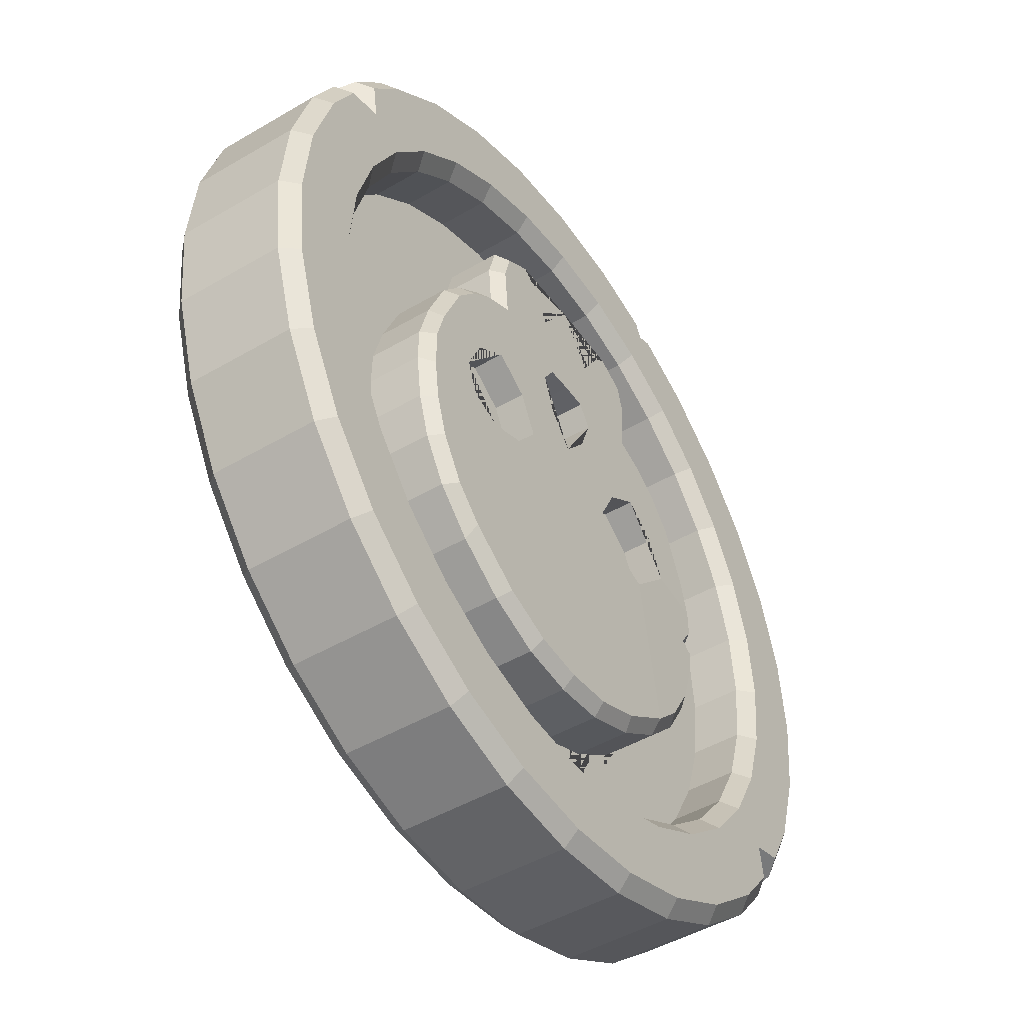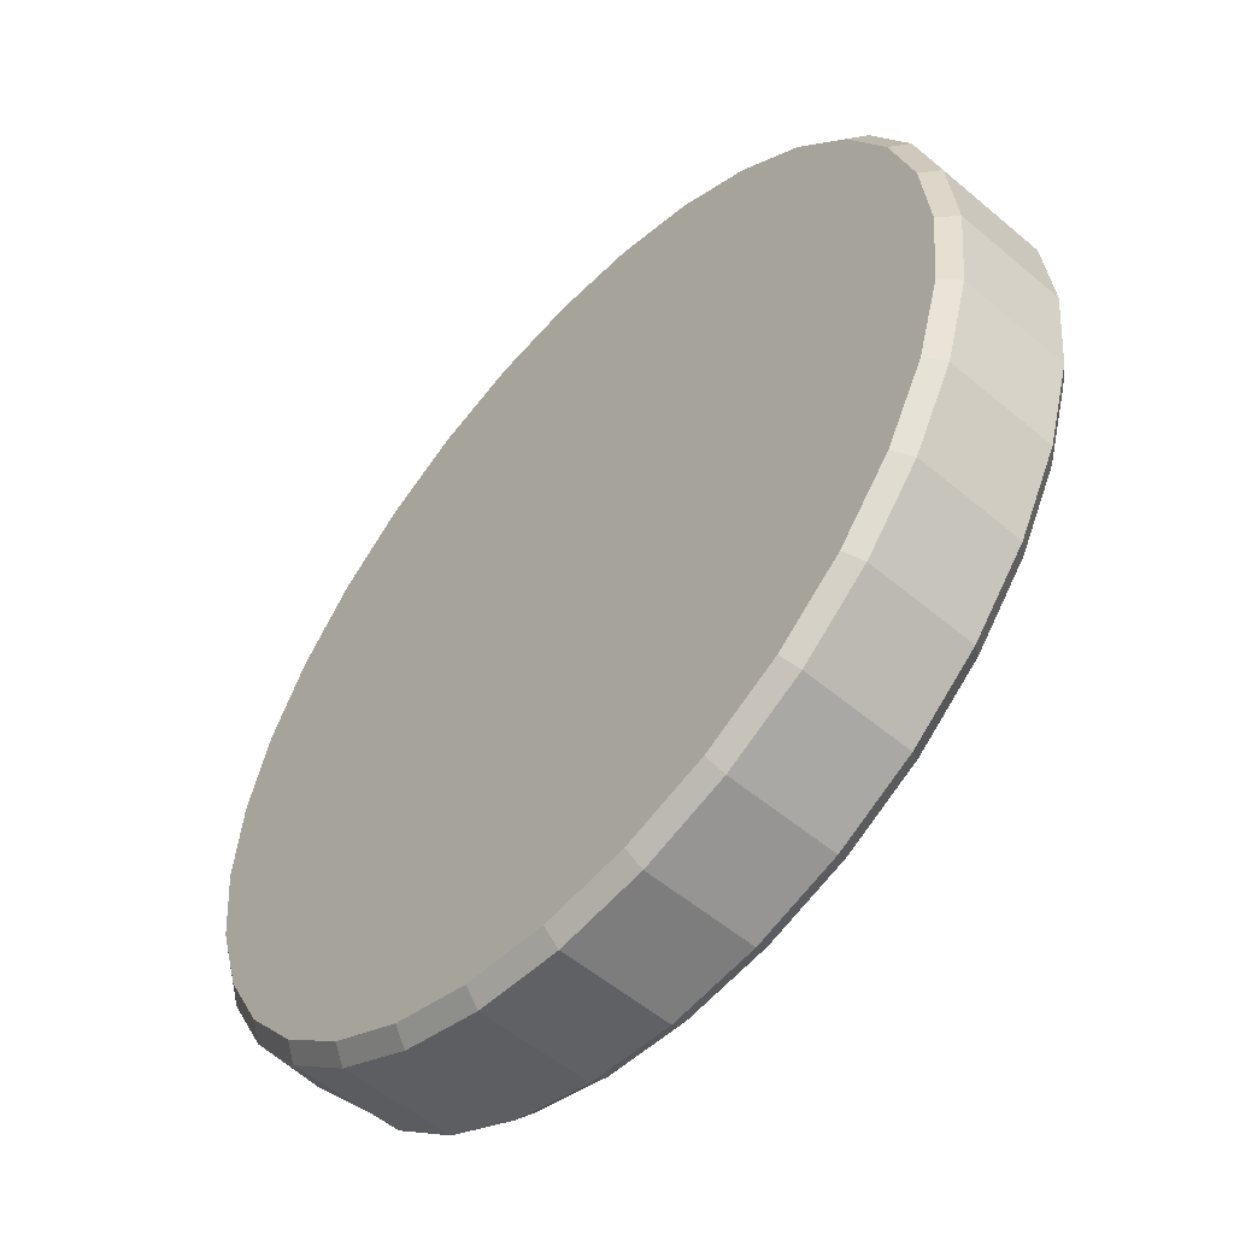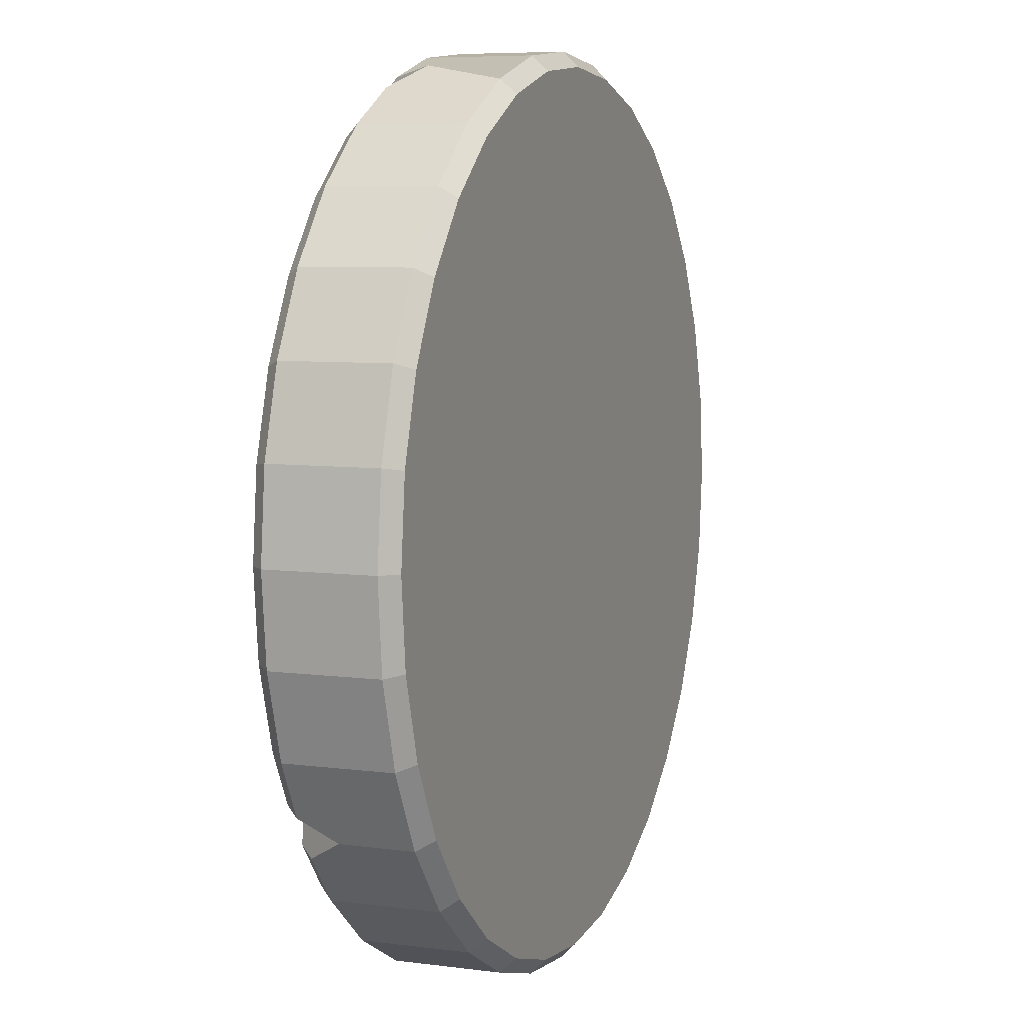
<metadata>
{"format":"obj","ext":"obj","renderer":"f3d","projection":"perspective","resolution":1024,"background":"white","views":[{"elev":-46.7,"azim":123.8,"up":"+Z"},{"elev":-54.7,"azim":48.3,"up":"+Z"},{"elev":7.0,"azim":-69.2,"up":"+Z"}]}
</metadata>
<code>
o Coin_Cylinder.005
v 0.1829 0.003502 -0.7643
v 0.3291 0.003502 -0.7203
v 0.464 0.003502 -0.6487
v 0.5822 0.003502 -0.5521
v 0.6794 0.003502 -0.4343
v 0.7517 0.003502 -0.2998
v 0.7964 0.003502 -0.1538
v 0.8117 0.003502 -0.001916
v 0.7971 0.003502 0.1501
v 0.7532 0.003502 0.2963
v 0.6815 0.003502 0.4311
v 0.5849 0.003502 0.5494
v 0.4671 0.003502 0.6466
v 0.3327 0.003502 0.7189
v 0.1867 0.003502 0.7635
v 0.1501 0.003502 -0.5816
v 0.2733 0.003502 -0.5336
v 0.3834 0.003502 -0.4591
v 0.4671 0.003502 -0.3758
v 0.5223 0.003502 -0.2814
v 0.5511 0.003502 -0.187
v 0.5645 0.003502 -0.07933
v 0.5625 0.003502 0.004192
v 0.5342 0.003502 0.1054
v 0.4818 0.003502 0.2286
v 0.4248 0.003502 0.2969
v 0.359 0.003502 0.3498
v 0.3019 0.003502 0.3741
v 0.3109 0.003502 0.4818
v 0.2892 0.003502 0.5631
v 0.1992 0.003502 0.6161
v 0.1507 0.003502 0.5767
v 0.122 0.003502 0.5306
v 0.09582 0.003502 0.59
v 0.2994 0.1486 0.1768
v 0.4218 0.1486 0.02902
v 0.3186 0.1486 -0.07329
v 0.1731 0.1486 0.03324
v 0.3799 0.1486 0.1189
v 0.3925 0.1486 -0.04457
v 0.2299 0.1486 -0.04181
v 0.2173 0.1486 0.1217
v 0.1238 0.1486 0.2715
v 0.09267 0.1486 0.3217
v 0.09234 0.1486 0.1852
v 0.2173 0.07954 0.1217
v 0.2994 0.07954 0.1768
v 0.3799 0.07954 0.1189
v 0.3051 0.07954 0.03823
v 0.4218 0.07954 0.02902
v 0.3925 0.07954 -0.04457
v 0.3186 0.07954 -0.07329
v 0.2299 0.07954 -0.04181
v 0.1731 0.07954 0.03324
v 0.09267 0.07954 0.3217
v 0.07355 0.07954 0.2425
v 0.1238 0.07954 0.2715
v 0.09234 0.07954 0.1852
v 0.2191 -0.1524 -0.9488
v 0.2255 -0.1195 -0.9813
v 0.1829 0.1163 -0.7643
v 0.1893 0.1492 -0.7967
v 0.4007 -0.1524 -0.8943
v 0.4132 -0.1195 -0.9248
v 0.3291 0.1163 -0.7203
v 0.3417 0.1492 -0.7509
v 0.5681 -0.1524 -0.8053
v 0.5863 -0.1195 -0.8328
v 0.464 0.1163 -0.6487
v 0.4822 0.1492 -0.6762
v 0.7149 -0.1524 -0.6854
v 0.7382 -0.1195 -0.7088
v 0.5822 0.1163 -0.5521
v 0.6055 0.1492 -0.5755
v 0.8355 -0.1524 -0.5392
v 0.8629 -0.1195 -0.5576
v 0.6794 0.1163 -0.4343
v 0.7068 0.1492 -0.4527
v 0.9253 -0.1524 -0.3722
v 0.9558 -0.1195 -0.385
v 0.7517 0.1163 -0.2998
v 0.7822 0.1492 -0.3126
v 0.9807 -0.1524 -0.191
v 1.013 -0.1195 -0.1975
v 0.7964 0.1163 -0.1538
v 0.8288 0.1492 -0.1604
v 0.9998 -0.1524 -0.002378
v 1.033 -0.1195 -0.002459
v 0.8117 0.1163 -0.001916
v 0.8447 0.1492 -0.001997
v 0.9817 -0.1524 0.1863
v 1.014 -0.1195 0.1927
v 0.7971 0.1163 0.1501
v 0.8295 0.1492 0.1564
v 0.9271 -0.1524 0.3678
v 0.9576 -0.1195 0.3804
v 0.7532 0.1163 0.2963
v 0.7837 0.1492 0.3089
v 0.8381 -0.1524 0.5352
v 0.8657 -0.1195 0.5535
v 0.6815 0.1163 0.4311
v 0.709 0.1492 0.4494
v 0.7183 -0.1524 0.6821
v 0.7417 -0.1195 0.7054
v 0.5849 0.1163 0.5494
v 0.6083 0.1492 0.5727
v 0.572 -0.1524 0.8027
v 0.5904 -0.1195 0.8301
v 0.4671 0.1163 0.6466
v 0.4856 0.1492 0.674
v 0.4051 -0.1524 0.8924
v 0.4178 -0.1195 0.9229
v 0.3327 0.1163 0.7189
v 0.3454 0.1492 0.7494
v 0.2238 -0.1524 0.9479
v 0.2303 -0.1195 0.9803
v 0.1867 0.1163 0.7635
v 0.1932 0.1492 0.7959
v 0.2191 0.1492 -0.9488
v 0.2255 0.1163 -0.9813
v 0.4007 0.1492 -0.8943
v 0.4132 0.1163 -0.9248
v 0.5681 0.1492 -0.8053
v 0.5863 0.1163 -0.8328
v 0.7149 0.1492 -0.6854
v 0.7382 0.1163 -0.7088
v 0.8355 0.1492 -0.5392
v 0.8629 0.1163 -0.5576
v 0.9253 0.1492 -0.3722
v 0.9558 0.1163 -0.385
v 0.9807 0.1492 -0.191
v 1.013 0.1163 -0.1975
v 0.9998 0.1492 -0.002378
v 1.033 0.1163 -0.002459
v 0.9817 0.1492 0.1863
v 1.014 0.1163 0.1927
v 0.9271 0.1492 0.3678
v 0.9576 0.1163 0.3804
v 0.7183 0.1492 0.6821
v 0.7417 0.1163 0.7054
v 0.572 0.1492 0.8027
v 0.5904 0.1163 0.8301
v 0.4051 0.1492 0.8924
v 0.4178 0.1163 0.9229
v 0.2238 0.1492 0.9479
v 0.2303 0.1163 0.9803
v 0.1438 0.1486 -0.5558
v 0.1501 0.1222 -0.5816
v 0.2555 0.1486 -0.5122
v 0.2733 0.1222 -0.5336
v 0.3783 0.1486 -0.4291
v 0.3834 0.1222 -0.4591
v 0.4432 0.1486 -0.3644
v 0.4671 0.1222 -0.3758
v 0.4979 0.1486 -0.2708
v 0.5223 0.1222 -0.2814
v 0.5252 0.1486 -0.1815
v 0.5511 0.1222 -0.187
v 0.5373 0.1486 -0.08484
v 0.5645 0.1222 -0.07933
v 0.535 0.1486 0.009054
v 0.5625 0.1222 0.004192
v 0.5126 0.1486 0.08873
v 0.5342 0.1222 0.1054
v 0.459 0.1486 0.2147
v 0.4818 0.1222 0.2286
v 0.4062 0.1486 0.2779
v 0.4248 0.1222 0.2969
v 0.3453 0.1486 0.3269
v 0.359 0.1222 0.3498
v 0.274 0.1486 0.3573
v 0.3019 0.1222 0.3741
v 0.2843 0.1486 0.4794
v 0.3109 0.1222 0.4818
v 0.2665 0.1486 0.5459
v 0.2892 0.1222 0.5631
v 0.2016 0.1486 0.5841
v 0.1992 0.1222 0.6161
v 0.1708 0.1486 0.559
v 0.1507 0.1222 0.5767
v 0.1181 0.1486 0.4743
v 0.122 0.1222 0.5306
v 0.07569 0.1486 0.5703
v 0.09582 0.1222 0.59
v -0.121 0.003502 -0.7635
v 0.03091 0.003502 -0.7789
v -0.267 0.003502 -0.7189
v -0.4015 0.003502 -0.6466
v -0.5193 0.003502 -0.5494
v -0.6159 0.003502 -0.4311
v -0.6875 0.003502 -0.2963
v -0.7315 0.003502 -0.1501
v -0.7461 0.003502 0.001915
v -0.7307 0.003502 0.1538
v -0.686 0.003502 0.2998
v -0.6137 0.003502 0.4343
v -0.5166 0.003502 0.5521
v -0.3983 0.003502 0.6487
v -0.2635 0.003502 0.7203
v -0.1173 0.003502 0.7643
v 0.03474 0.003502 0.7789
v 0.03136 0.003502 -0.5945
v 0.03434 0.003502 0.6187
v -0.08729 0.003502 -0.5811
v -0.2103 0.003502 -0.5324
v -0.32 0.003502 -0.4574
v -0.4033 0.003502 -0.3737
v -0.458 0.003502 -0.279
v -0.4863 0.003502 -0.1844
v -0.4993 0.003502 -0.07672
v -0.4969 0.003502 0.006797
v -0.468 0.003502 0.1078
v -0.415 0.003502 0.2308
v -0.3577 0.003502 0.2988
v -0.2916 0.003502 0.3514
v -0.2344 0.003502 0.3754
v -0.2429 0.003502 0.4831
v -0.2208 0.003502 0.5644
v -0.1305 0.003502 0.6169
v -0.08225 0.003502 0.5772
v -0.05379 0.003502 0.531
v -0.02727 0.003502 0.5903
v 0.03286 0.1486 0.01337
v -0.2329 0.1486 0.1781
v -0.356 0.1486 0.03094
v -0.2533 0.1486 -0.07188
v -0.1073 0.1486 0.03393
v -0.3137 0.1486 0.1206
v -0.327 0.1486 -0.0428
v -0.1645 0.1486 -0.04084
v -0.1511 0.1486 0.1226
v 0.03362 0.1486 0.3238
v -0.05687 0.1486 0.2719
v 0.03311 0.1486 0.1149
v -0.02544 0.1486 0.322
v -0.02578 0.1486 0.1854
v -0.1511 0.07954 0.1226
v -0.2329 0.07954 0.1781
v -0.3137 0.07954 0.1206
v -0.2393 0.07954 0.03957
v -0.356 0.07954 0.03094
v -0.327 0.07954 -0.0428
v -0.2533 0.07954 -0.07188
v -0.1645 0.07954 -0.04084
v -0.1073 0.07954 0.03393
v 0.03336 0.07954 0.2193
v 0.03362 0.07954 0.3238
v -0.02544 0.07954 0.322
v -0.006712 0.07954 0.2427
v -0.05687 0.07954 0.2719
v -0.02578 0.07954 0.1854
v 0.03311 0.07954 0.1149
v 0.03036 -0.1195 -1
v 0.03044 -0.1524 -0.967
v 0.03091 0.1163 -0.7789
v 0.03083 0.1492 -0.8119
v -0.1582 -0.1524 -0.9479
v -0.1647 -0.1195 -0.9803
v -0.121 0.1163 -0.7635
v -0.1275 0.1492 -0.7959
v -0.3394 -0.1524 -0.8924
v -0.3521 -0.1195 -0.9229
v -0.267 0.1163 -0.7189
v -0.2797 0.1492 -0.7494
v -0.5064 -0.1524 -0.8027
v -0.5248 -0.1195 -0.8301
v -0.4015 0.1163 -0.6466
v -0.4199 0.1492 -0.674
v -0.6526 -0.1524 -0.6821
v -0.676 -0.1195 -0.7054
v -0.5193 0.1163 -0.5494
v -0.5427 0.1492 -0.5727
v -0.7725 -0.1524 -0.5352
v -0.8 -0.1195 -0.5535
v -0.6159 0.1163 -0.4311
v -0.6434 0.1492 -0.4494
v -0.8614 -0.1524 -0.3678
v -0.892 -0.1195 -0.3804
v -0.6875 0.1163 -0.2963
v -0.7181 0.1492 -0.3089
v -0.916 -0.1524 -0.1863
v -0.9484 -0.1195 -0.1927
v -0.7315 0.1163 -0.1501
v -0.7639 0.1492 -0.1564
v -0.9341 -0.1524 0.002378
v -0.9672 -0.1195 0.002459
v -0.7461 0.1163 0.001915
v -0.7791 0.1492 0.001997
v -0.9151 -0.1524 0.191
v -0.9475 -0.1195 0.1975
v -0.7307 0.1163 0.1538
v -0.7631 0.1492 0.1604
v -0.8596 -0.1524 0.3722
v -0.8901 -0.1195 0.385
v -0.686 0.1163 0.2998
v -0.7165 0.1492 0.3126
v -0.7699 -0.1524 0.5392
v -0.7973 -0.1195 0.5576
v -0.6137 0.1163 0.4343
v -0.6412 0.1492 0.4527
v -0.6492 -0.1524 0.6854
v -0.6725 -0.1195 0.7088
v -0.5166 0.1163 0.5521
v -0.5399 0.1492 0.5755
v -0.5024 -0.1524 0.8053
v -0.5207 -0.1195 0.8328
v -0.3983 0.1163 0.6487
v -0.4166 0.1492 0.6762
v -0.335 -0.1524 0.8943
v -0.3476 -0.1195 0.9248
v -0.2635 0.1163 0.7203
v -0.276 0.1492 0.7509
v -0.1535 -0.1524 0.9488
v -0.1599 -0.1195 0.9813
v -0.1173 0.1163 0.7643
v -0.1236 0.1492 0.7967
v 0.0352 -0.1524 0.967
v 0.03528 -0.1195 1
v 0.03482 0.1492 0.8119
v 0.03474 0.1163 0.7789
v -0.1582 0.1492 -0.9479
v -0.1647 0.1163 -0.9803
v 0.03044 0.1492 -0.967
v 0.03036 0.1163 -1
v -0.3394 0.1492 -0.8924
v -0.3521 0.1163 -0.9229
v -0.5064 0.1492 -0.8027
v -0.5248 0.1163 -0.8301
v -0.6526 0.1492 -0.6821
v -0.676 0.1163 -0.7054
v -0.8614 0.1492 -0.3678
v -0.892 0.1163 -0.3804
v -0.916 0.1492 -0.1863
v -0.9484 0.1163 -0.1927
v -0.9341 0.1492 0.002378
v -0.9672 0.1163 0.002459
v -0.9151 0.1492 0.191
v -0.9475 0.1163 0.1975
v -0.8596 0.1492 0.3722
v -0.8901 0.1163 0.385
v -0.7699 0.1492 0.5392
v -0.7973 0.1163 0.5576
v -0.6492 0.1492 0.6854
v -0.6725 0.1163 0.7088
v -0.5024 0.1492 0.8053
v -0.5207 0.1163 0.8328
v -0.1535 0.1492 0.9488
v -0.1599 0.1163 0.9813
v 0.03528 0.1163 1
v 0.0352 0.1492 0.967
v 0.03143 0.1486 -0.568
v 0.03136 0.1222 -0.5945
v 0.03434 0.1222 0.6187
v 0.03427 0.1486 0.5896
v -0.08084 0.1486 -0.5553
v -0.08729 0.1222 -0.5811
v -0.1923 0.1486 -0.5111
v -0.2103 0.1222 -0.5324
v -0.3148 0.1486 -0.4274
v -0.32 0.1222 -0.4574
v -0.3793 0.1486 -0.3624
v -0.4033 0.1222 -0.3737
v -0.4336 0.1486 -0.2685
v -0.458 0.1222 -0.279
v -0.4604 0.1486 -0.1791
v -0.4863 0.1222 -0.1844
v -0.4693 0.1486 0.01152
v -0.4969 0.1222 0.006797
v -0.4465 0.1486 0.09109
v -0.468 0.1222 0.1078
v -0.3923 0.1486 0.2168
v -0.415 0.1222 0.2308
v -0.3392 0.1486 0.2798
v -0.3577 0.1222 0.2988
v -0.278 0.1486 0.3285
v -0.2916 0.1222 0.3514
v -0.2066 0.1486 0.3585
v -0.2344 0.1222 0.3754
v -0.2163 0.1486 0.4806
v -0.2429 0.1222 0.4831
v -0.1982 0.1486 0.547
v -0.2208 0.1222 0.5644
v -0.1331 0.1486 0.5849
v -0.1305 0.1222 0.6169
v -0.1024 0.1486 0.5597
v -0.08225 0.1222 0.5772
v -0.05009 0.1486 0.4747
v -0.05379 0.1222 0.531
v -0.007239 0.1486 0.5705
v -0.02727 0.1222 0.5903
v 0.7983 0.1492 0.584
v 0.8677 0.1492 0.4797
v 0.7858 0.1492 0.5005
v 0.8952 0.1163 0.4979
v 0.8258 0.1163 0.6023
v 0.8657 0.05355 0.5535
v -0.3614 0.1492 0.8803
v -0.3064 0.1492 0.9029
v -0.3237 0.1492 0.8667
v -0.319 0.1163 0.9334
v -0.3739 0.1163 0.9108
v -0.3746 0.02468 0.9525
v -0.736 0.1492 -0.58
v -0.7996 0.1492 -0.4843
v -0.7245 0.1492 -0.5034
v -0.8271 0.1163 -0.5025
v -0.7635 0.1163 -0.5982
v -0.8162 0.03254 -0.5481
v -0.4679 0.1486 -0.1169
v -0.471 0.1486 -0.04822
v -0.4673 0.1329 -0.06726
v -0.4983 0.1222 -0.04258
v -0.4951 0.1222 -0.1113
v -0.5093 0.0731 -0.06611
f 61 255 186 1
f 65 61 1 2
f 69 65 2 3
f 73 69 3 4
f 77 73 4 5
f 81 77 5 6
f 85 81 6 7
f 89 85 7 8
f 93 89 8 9
f 97 93 9 10
f 101 97 10 11
f 105 101 11 12
f 109 105 12 13
f 113 109 13 14
f 117 113 14 15
f 320 117 15 201
f 253 324 120 60
f 60 120 122 64
f 64 122 124 68
f 68 124 126 72
f 72 126 128 76
f 76 128 130 80
f 80 130 132 84
f 84 132 134 88
f 88 134 136 92
f 92 136 138 96
f 100 396 395 140 104
f 104 140 142 108
f 108 142 144 112
f 112 144 146 116
f 116 146 349 318
f 74 78 127 125
f 78 82 129 127
f 82 86 131 129
f 86 90 133 131
f 90 94 135 133
f 94 98 137 135
f 96 138 394 396 100
f 394 138 137 392
f 106 110 141 139
f 110 114 143 141
f 256 62 119 323
f 114 118 145 143
f 62 66 121 119
f 118 319 350 145
f 66 70 123 121
f 70 74 125 123
f 1 186 202 16 17 18 19 20 21 22 23 24 25 26 27 28 29 30 31 32 33 34 203 201 15 14 13 12 11 10 9 8 7 6 5 4 3 2
f 32 31 178 180
f 25 24 164 166
f 18 17 150 152
f 33 32 180 182
f 26 25 166 168
f 37 40 36 161 159 157 155 153 151
f 34 33 182 184
f 27 26 168 170
f 20 19 154 156
f 28 27 170 172
f 21 20 156 158
f 17 16 148 150
f 29 28 172 174
f 22 21 158 160
f 234 45 43 171 35 42 38 223
f 23 22 160 162
f 31 30 176 178
f 36 39 35 171 169 167 165 163 161
f 223 38 41 37 151 149 147 351
f 24 23 162 164
f 354 183 181 179 177 175 173 171 43 44 232
f 19 18 152 154
f 232 44 55 247
f 35 39 48 47
f 45 234 252 58
f 37 41 53 52
f 30 29 174 176
f 42 35 47 46
f 40 37 52 51
f 43 45 58 57
f 203 34 184 353
f 47 48 49 46
f 50 51 49 48
f 52 53 49 51
f 54 46 49 53
f 247 55 56 246
f 57 58 56 55
f 252 246 56 58
f 41 38 54 53
f 38 42 46 54
f 39 36 50 48
f 36 40 51 50
f 44 43 57 55
f 253 60 59 254
f 120 324 323 119
f 60 64 63 59
f 122 120 119 121
f 64 68 67 63
f 124 122 121 123
f 68 72 71 67
f 126 124 123 125
f 72 76 75 71
f 128 126 125 127
f 76 80 79 75
f 130 128 127 129
f 80 84 83 79
f 132 130 129 131
f 84 88 87 83
f 134 132 131 133
f 88 92 91 87
f 136 134 133 135
f 92 96 95 91
f 138 136 135 137
f 96 100 99 95
f 98 102 393 392 137
f 100 104 103 99
f 102 106 139 391 393
f 104 108 107 103
f 142 140 139 141
f 108 112 111 107
f 144 142 141 143
f 112 116 115 111
f 146 144 143 145
f 116 318 317 115
f 349 146 145 350
f 62 256 255 61
f 66 62 61 65
f 70 66 65 69
f 74 70 69 73
f 78 74 73 77
f 82 78 77 81
f 86 82 81 85
f 90 86 85 89
f 94 90 89 93
f 98 94 93 97
f 102 98 97 101
f 106 102 101 105
f 110 106 105 109
f 114 110 109 113
f 118 114 113 117
f 319 118 117 320
f 254 59 63 67 71 75 79 83 87 91 95 99 103 107 111 115 317
f 351 147 148 352
f 147 149 150 148
f 149 151 152 150
f 151 153 154 152
f 153 155 156 154
f 155 157 158 156
f 157 159 160 158
f 159 161 162 160
f 161 163 164 162
f 163 165 166 164
f 165 167 168 166
f 167 169 170 168
f 169 171 172 170
f 171 173 174 172
f 173 175 176 174
f 175 177 178 176
f 177 179 180 178
f 179 181 182 180
f 181 183 184 182
f 183 354 353 184
f 16 202 352 148
f 259 185 186 255
f 263 187 185 259
f 267 188 187 263
f 271 189 188 267
f 275 190 189 271
f 279 191 190 275
f 283 192 191 279
f 287 193 192 283
f 291 194 193 287
f 295 195 194 291
f 299 196 195 295
f 303 197 196 299
f 307 198 197 303
f 311 199 198 307
f 315 200 199 311
f 320 201 200 315
f 253 258 322 324
f 258 262 326 322
f 262 266 328 326
f 266 270 330 328
f 274 278 332 406 408
f 278 282 334 332
f 282 286 336 334
f 286 290 338 336
f 290 294 340 338
f 294 298 342 340
f 298 302 344 342
f 302 306 346 344
f 310 314 348 400 402
f 314 318 349 348
f 270 274 408 407 330
f 272 329 403 405 276
f 280 331 333 284
f 284 333 335 288
f 288 335 337 292
f 292 337 339 296
f 296 339 341 300
f 300 341 343 304
f 304 343 345 308
f 306 310 402 401 346
f 256 323 321 260
f 308 345 397 399 312
f 260 321 325 264
f 316 347 350 319
f 264 325 327 268
f 268 327 329 272
f 185 187 188 189 190 191 192 193 194 195 196 197 198 199 200 201 203 222 221 220 219 218 217 216 215 214 213 212 211 210 209 208 207 206 205 204 202 186
f 220 386 384 219
f 213 372 370 212
f 206 360 358 205
f 221 388 386 220
f 214 374 372 213
f 210 414 413 366 209
f 222 390 388 221
f 215 376 374 214
f 208 364 362 207
f 216 378 376 215
f 209 366 364 208
f 205 358 356 204
f 217 380 378 216
f 211 368 412 414 210
f 234 223 227 231 224 377 233 236
f 219 384 382 218
f 225 367 369 371 373 375 377 224 228
f 223 351 355 357 359 226 230 227
f 212 370 368 211
f 354 232 235 233 377 379 381 383 385 387 389
f 207 362 360 206
f 232 247 248 235
f 224 238 239 228
f 236 251 252 234
f 226 243 244 230
f 218 382 380 217
f 231 237 238 224
f 229 242 243 226
f 233 250 251 236
f 203 353 390 222
f 238 237 240 239
f 241 239 240 242
f 243 242 240 244
f 245 244 240 237
f 247 246 249 248
f 250 248 249 251
f 252 251 249 246
f 230 244 245 227
f 227 245 237 231
f 228 239 241 225
f 225 241 242 229
f 235 248 250 233
f 253 254 257 258
f 322 321 323 324
f 258 257 261 262
f 326 325 321 322
f 262 261 265 266
f 328 327 325 326
f 266 265 269 270
f 330 329 327 328
f 270 269 273 274
f 276 405 404 331 280
f 274 273 277 278
f 407 403 329 330
f 278 277 281 282
f 334 333 331 332
f 282 281 285 286
f 336 335 333 334
f 286 285 289 290
f 338 337 335 336
f 290 289 293 294
f 340 339 337 338
f 294 293 297 298
f 342 341 339 340
f 298 297 301 302
f 344 343 341 342
f 302 301 305 306
f 346 345 343 344
f 306 305 309 310
f 312 399 398 347 316
f 310 309 313 314
f 401 397 345 346
f 314 313 317 318
f 349 350 347 348
f 260 259 255 256
f 264 263 259 260
f 268 267 263 264
f 272 271 267 268
f 276 275 271 272
f 280 279 275 276
f 284 283 279 280
f 288 287 283 284
f 292 291 287 288
f 296 295 291 292
f 300 299 295 296
f 304 303 299 300
f 308 307 303 304
f 312 311 307 308
f 316 315 311 312
f 319 320 315 316
f 254 317 313 309 305 301 297 293 289 285 281 277 273 269 265 261 257
f 351 352 356 355
f 355 356 358 357
f 357 358 360 359
f 359 360 362 361
f 361 362 364 363
f 363 364 366 365
f 410 412 368 367
f 226 359 361 363 365 409 411 410 367 225 229
f 367 368 370 369
f 369 370 372 371
f 371 372 374 373
f 373 374 376 375
f 375 376 378 377
f 377 378 380 379
f 379 380 382 381
f 381 382 384 383
f 383 384 386 385
f 385 386 388 387
f 387 388 390 389
f 389 390 353 354
f 204 356 352 202
f 391 395 396 393
f 393 396 394 392
f 140 395 391 139
f 397 401 402 399
f 399 402 400 398
f 348 347 398 400
f 403 407 408 405
f 405 408 406 404
f 332 331 404 406
f 409 413 414 411
f 411 414 412 410
f 365 366 413 409

</code>
